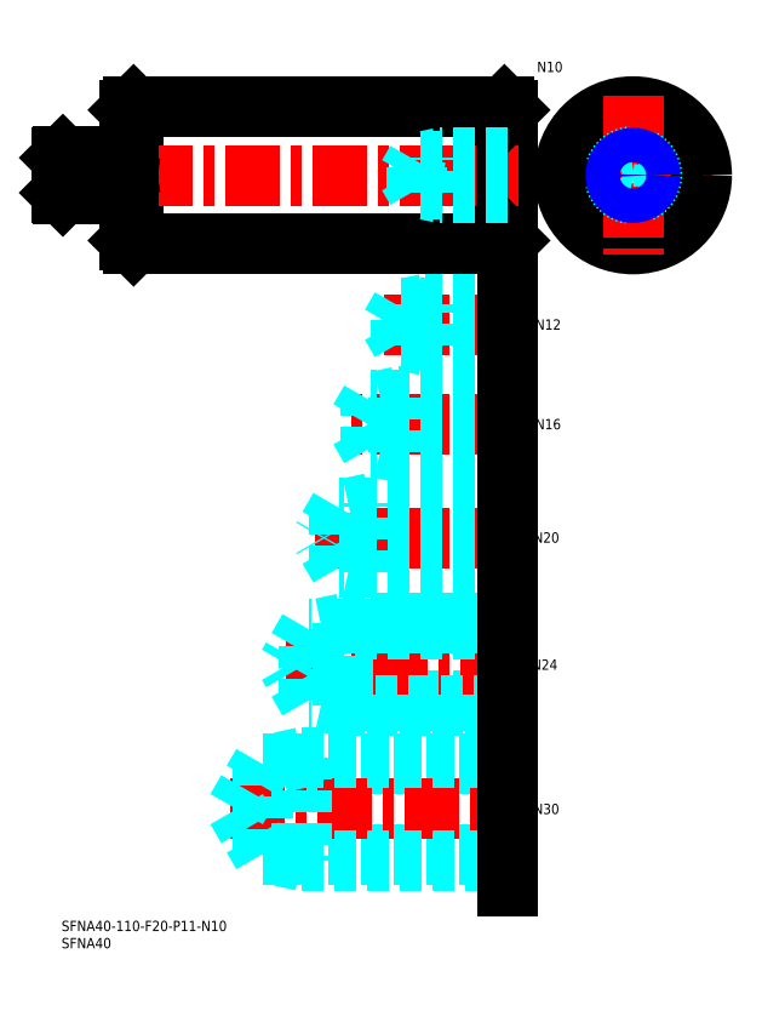
<metadata>
{"format":"dxf","ext":"dxf","renderer":"ezdxf+matplotlib","layout":"modelspace","background":"white","min_lineweight":24,"dpi":150}
</metadata>
<code>
0
SECTION
2
ENTITIES
0
INSERT
8
MSM_CONTINUOUS
2
*U4
10
0
20
0
30
0
0
INSERT
8
MSM_CONTINUOUS
2
*U5
10
0
20
0
30
0
0
LINE
8
MSM_CENTER
10
143.5
20
217
30
0
11
189.5
21
217
31
0
0
CIRCLE
8
MSM_CONTINUOUS
10
166.5
20
217
30
0
40
20
0
LINE
8
MSM_CENTER
10
166.5
20
240
30
0
11
166.5
21
194
31
0
0
LINE
8
MSM_CONTINUOUS
10
130
20
236
30
0
11
130
21
198
31
0
0
LINE
8
MSM_CONTINUOUS
10
20
20
236
30
0
11
20
21
198
31
0
0
LINE
8
MSM_CONTINUOUS
10
129
20
237
30
0
11
129
21
197
31
0
0
LINE
8
MSM_CONTINUOUS
10
21
20
237
30
0
11
21
21
197
31
0
0
LINE
8
MSM_CONTINUOUS
10
21
20
197
30
0
11
129
21
197
31
0
0
LINE
8
MSM_CENTER
10
-3
20
217
30
0
11
133
21
217
31
0
0
LINE
8
MSM_CONTINUOUS
10
20
20
198
30
0
11
21
21
197
31
0
0
LINE
8
MSM_CONTINUOUS
10
19.5
20
211.5
30
0
11
0.4
21
211.5
31
0
0
LINE
8
MSM_CONTINUOUS
10
19.5
20
222.5
30
0
11
0.4
21
222.5
31
0
0
ARC
8
MSM_CONTINUOUS
10
19.5
20
211
30
0
40
0.5
50
0
51
90
0
ARC
8
MSM_CONTINUOUS
10
19.5
20
223
30
0
40
0.5
50
270
51
0
0
LINE
8
MSM_CONTINUOUS
10
130
20
198
30
0
11
129
21
197
31
0
0
CIRCLE
8
MSM_DASHED
10
166.5
20
217
30
0
40
5.5
0
LINE
8
MSM_CONTINUOUS
10
21
20
237
30
0
11
129
21
237
31
0
0
LINE
8
MSM_CONTINUOUS
10
21
20
237
30
0
11
20
21
236
31
0
0
LINE
8
MSM_CONTINUOUS
10
129
20
237
30
0
11
130
21
236
31
0
0
LINE
8
MSM_CONTINUOUS
10
0.4
20
222.5
30
0
11
0.4
21
211.5
31
0
0
LINE
8
MSM_CONTINUOUS
10
7.1e-15
20
222.1
30
0
11
-7.1e-15
21
211.9
31
0
0
LINE
8
MSM_CONTINUOUS
10
0.4
20
222.5
30
0
11
0
21
222.1
31
0
0
LINE
8
MSM_CONTINUOUS
10
0.4
20
211.5
30
0
11
0
21
211.9
31
0
0
INSERT
8
MSM_CONTINUOUS
2
*U6
10
0
20
0
30
0
0
LINE
8
MSM_DASHED
10
58.57
20
19.39
30
0
11
130
21
19.39
31
0
0
LINE
8
MSM_DASHED
10
58.57
20
45.61
30
0
11
130
21
45.61
31
0
0
LINE
8
MSM_CENTER
10
49
20
32.5
30
0
11
132
21
32.5
31
0
0
LINE
8
MSM_DASHED
10
70
20
47.5
30
0
11
130
21
47.5
31
0
0
LINE
8
MSM_DASHED
10
70
20
17.5
30
0
11
130
21
17.5
31
0
0
LINE
8
MSM_DASHED
10
70
20
47.5
30
0
11
70
21
17.5
31
0
0
LINE
8
MSM_DASHED
10
58.57
20
45.61
30
0
11
58.57
21
19.39
31
0
0
LINE
8
MSM_DASHED
10
51
20
32.5
30
0
11
58.57
21
45.61
31
0
0
LINE
8
MSM_DASHED
10
51
20
32.5
30
0
11
58.57
21
19.39
31
0
0
LINE
8
MSM_DASHED
10
70
20
47.5
30
0
11
61.25
21
45.61
31
0
0
LINE
8
MSM_DASHED
10
70
20
17.5
30
0
11
61.25
21
19.39
31
0
0
INSERT
8
MSM_CONTINUOUS
2
*U7
10
0
20
0
30
0
0
LINE
8
MSM_DASHED
10
130
20
64.12
30
0
11
71.99
21
64.12
31
0
0
LINE
8
MSM_CENTER
10
132
20
74.5
30
0
11
64
21
74.5
31
0
0
LINE
8
MSM_DASHED
10
71.99
20
64.12
30
0
11
71.99
21
84.88
31
0
0
LINE
8
MSM_DASHED
10
82
20
62.5
30
0
11
74.5
21
64.12
31
0
0
LINE
8
MSM_DASHED
10
130
20
84.88
30
0
11
71.99
21
84.88
31
0
0
LINE
8
MSM_DASHED
10
82
20
86.5
30
0
11
130
21
86.5
31
0
0
LINE
8
MSM_DASHED
10
82
20
62.5
30
0
11
130
21
62.5
31
0
0
LINE
8
MSM_DASHED
10
82
20
86.5
30
0
11
74.5
21
84.88
31
0
0
LINE
8
MSM_DASHED
10
82
20
86.5
30
0
11
82
21
62.5
31
0
0
LINE
8
MSM_DASHED
10
71.99
20
84.88
30
0
11
66
21
74.5
31
0
0
LINE
8
MSM_DASHED
10
71.99
20
64.12
30
0
11
66
21
74.5
31
0
0
INSERT
8
MSM_CONTINUOUS
2
*U8
10
0
20
0
30
0
0
LINE
8
MSM_CENTER
10
132
20
111.5
30
0
11
74
21
111.5
31
0
0
LINE
8
MSM_DASHED
10
130
20
120.1
30
0
11
80.99
21
120.1
31
0
0
LINE
8
MSM_DASHED
10
130
20
102.9
30
0
11
80.99
21
102.9
31
0
0
LINE
8
MSM_DASHED
10
130
20
101.5
30
0
11
90
21
101.5
31
0
0
LINE
8
MSM_DASHED
10
130
20
121.5
30
0
11
90
21
121.5
31
0
0
LINE
8
MSM_DASHED
10
80.99
20
120.1
30
0
11
76
21
111.5
31
0
0
LINE
8
MSM_DASHED
10
80.99
20
102.9
30
0
11
76
21
111.5
31
0
0
LINE
8
MSM_DASHED
10
90
20
101.5
30
0
11
90
21
121.5
31
0
0
LINE
8
MSM_DASHED
10
80.99
20
102.9
30
0
11
80.99
21
120.1
31
0
0
LINE
8
MSM_DASHED
10
90
20
101.5
30
0
11
83.75
21
102.9
31
0
0
LINE
8
MSM_DASHED
10
90
20
121.5
30
0
11
83.75
21
120.1
31
0
0
INSERT
8
MSM_CONTINUOUS
2
*U9
10
0
20
0
30
0
0
LINE
8
MSM_CENTER
10
132
20
144.5
30
0
11
84
21
144.5
31
0
0
LINE
8
MSM_DASHED
10
89.99
20
137.6
30
0
11
86
21
144.5
31
0
0
LINE
8
MSM_DASHED
10
130
20
136.5
30
0
11
98
21
136.5
31
0
0
LINE
8
MSM_DASHED
10
130
20
137.6
30
0
11
89.99
21
137.6
31
0
0
LINE
8
MSM_DASHED
10
98
20
136.5
30
0
11
98
21
152.5
31
0
0
LINE
8
MSM_DASHED
10
89.99
20
137.6
30
0
11
89.99
21
151.4
31
0
0
LINE
8
MSM_DASHED
10
98
20
136.5
30
0
11
93
21
137.6
31
0
0
LINE
8
MSM_DASHED
10
89.99
20
151.4
30
0
11
86
21
144.5
31
0
0
LINE
8
MSM_DASHED
10
130
20
151.4
30
0
11
89.99
21
151.4
31
0
0
LINE
8
MSM_DASHED
10
130
20
152.5
30
0
11
98
21
152.5
31
0
0
LINE
8
MSM_DASHED
10
98
20
152.5
30
0
11
93
21
151.4
31
0
0
LINE
8
MSM_CENTER
10
132
20
173.5
30
0
11
94
21
173.5
31
0
0
LINE
8
MSM_DASHED
10
98.92
20
168.4
30
0
11
98.92
21
178.6
31
0
0
LINE
8
MSM_DASHED
10
98.92
20
178.6
30
0
11
96
21
173.5
31
0
0
LINE
8
MSM_DASHED
10
106
20
167.5
30
0
11
106
21
179.5
31
0
0
LINE
8
MSM_DASHED
10
130
20
168.4
30
0
11
98.92
21
168.4
31
0
0
LINE
8
MSM_DASHED
10
130
20
167.5
30
0
11
106
21
167.5
31
0
0
LINE
8
MSM_DASHED
10
106
20
167.5
30
0
11
101.6
21
168.4
31
0
0
LINE
8
MSM_DASHED
10
98.92
20
168.4
30
0
11
96
21
173.5
31
0
0
LINE
8
MSM_DASHED
10
130
20
179.5
30
0
11
106
21
179.5
31
0
0
LINE
8
MSM_DASHED
10
130
20
178.6
30
0
11
98.92
21
178.6
31
0
0
LINE
8
MSM_DASHED
10
106
20
179.5
30
0
11
101.6
21
178.6
31
0
0
INSERT
8
MSM_CONTINUOUS
2
*U10
10
0
20
0
30
0
0
LINE
8
MSM_CONTINUOUS
10
130
20
187
30
0
11
130
21
10
31
0
0
INSERT
8
MSM_CONTINUOUS
2
*U11
10
0
20
0
30
0
0
LINE
8
MSM_DASHED
10
103.4
20
212.8
30
0
11
103.4
21
221.2
31
0
0
LINE
8
MSM_DASHED
10
103.4
20
221.2
30
0
11
101
21
217
31
0
0
LINE
8
MSM_DASHED
10
110
20
212
30
0
11
110
21
222
31
0
0
LINE
8
MSM_DASHED
10
130
20
212.8
30
0
11
103.4
21
212.8
31
0
0
LINE
8
MSM_DASHED
10
130
20
212
30
0
11
110
21
212
31
0
0
LINE
8
MSM_DASHED
10
110
20
212
30
0
11
106.2
21
212.8
31
0
0
LINE
8
MSM_DASHED
10
103.4
20
212.8
30
0
11
101
21
217
31
0
0
LINE
8
MSM_DASHED
10
130
20
222
30
0
11
110
21
222
31
0
0
LINE
8
MSM_DASHED
10
130
20
221.2
30
0
11
103.4
21
221.2
31
0
0
LINE
8
MSM_DASHED
10
110
20
222
30
0
11
106.2
21
221.2
31
0
0
CIRCLE
8
MSM_CONTINUOUS
10
166.5
20
217
30
0
40
4.188
0
CIRCLE
8
MSM_NARROW
10
166.5
20
217
30
0
40
5
0
ENDSEC
0
EOF

</code>
